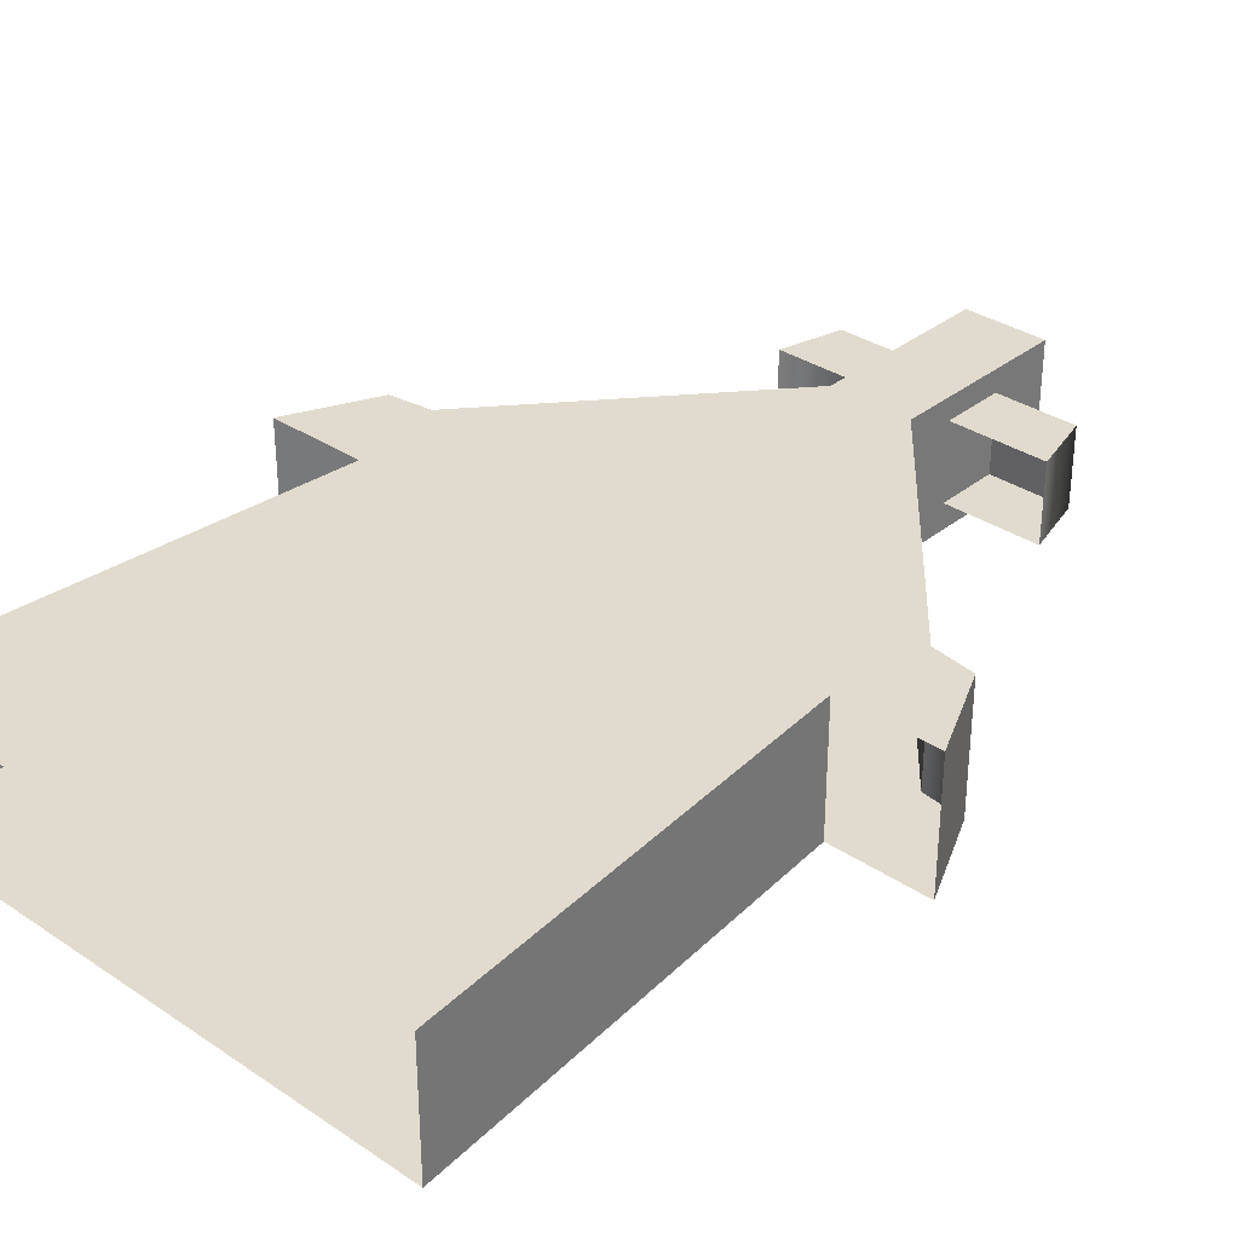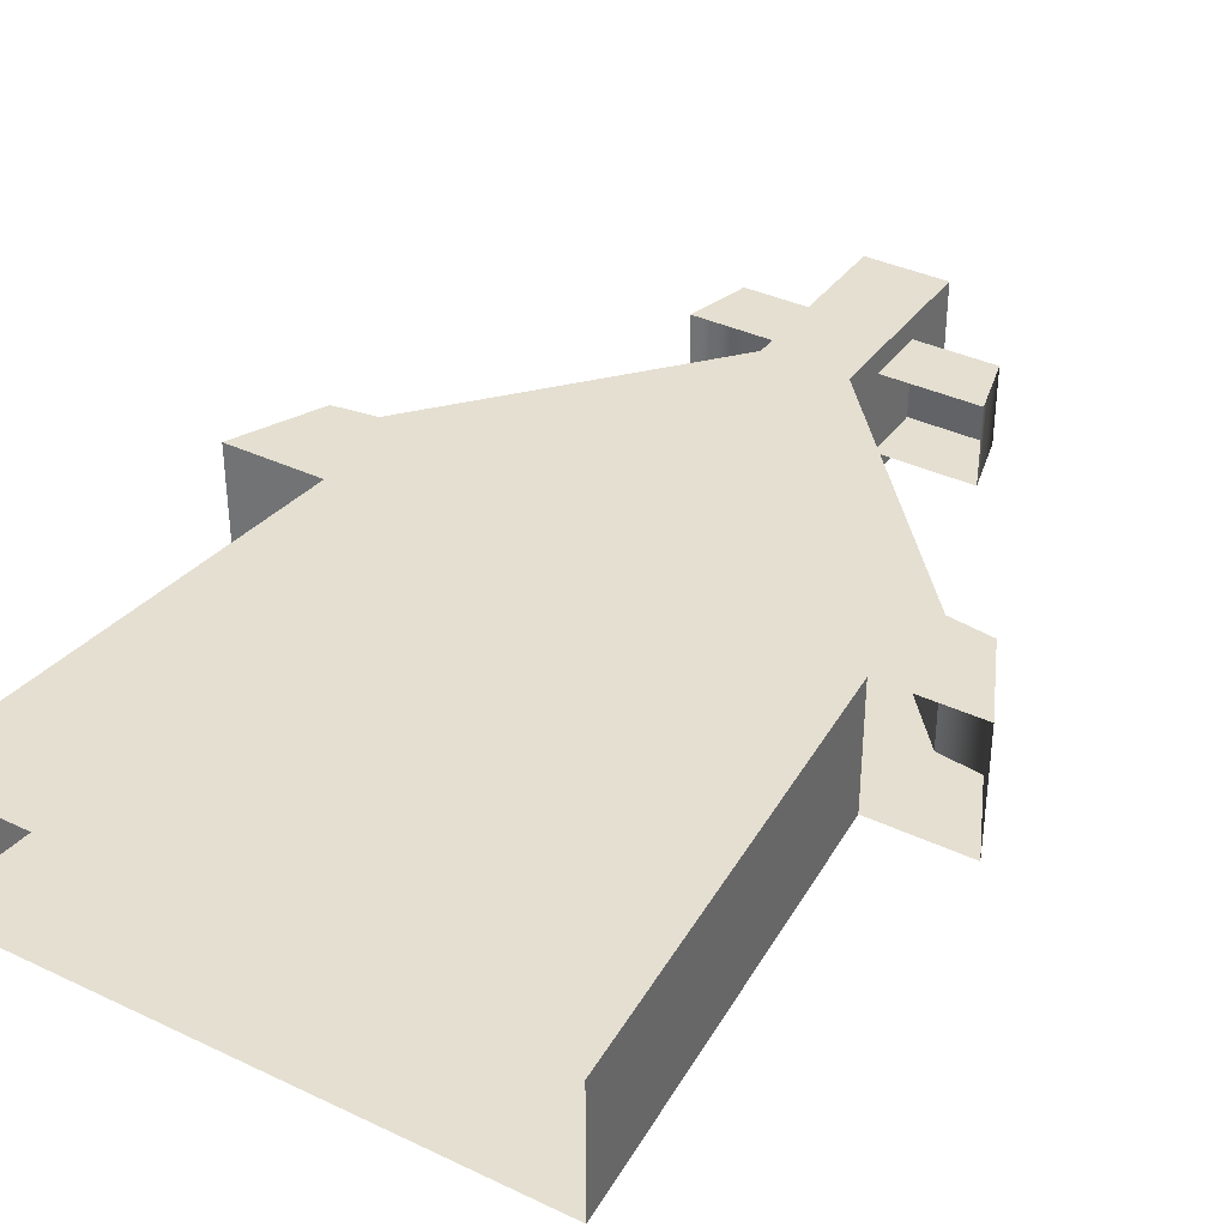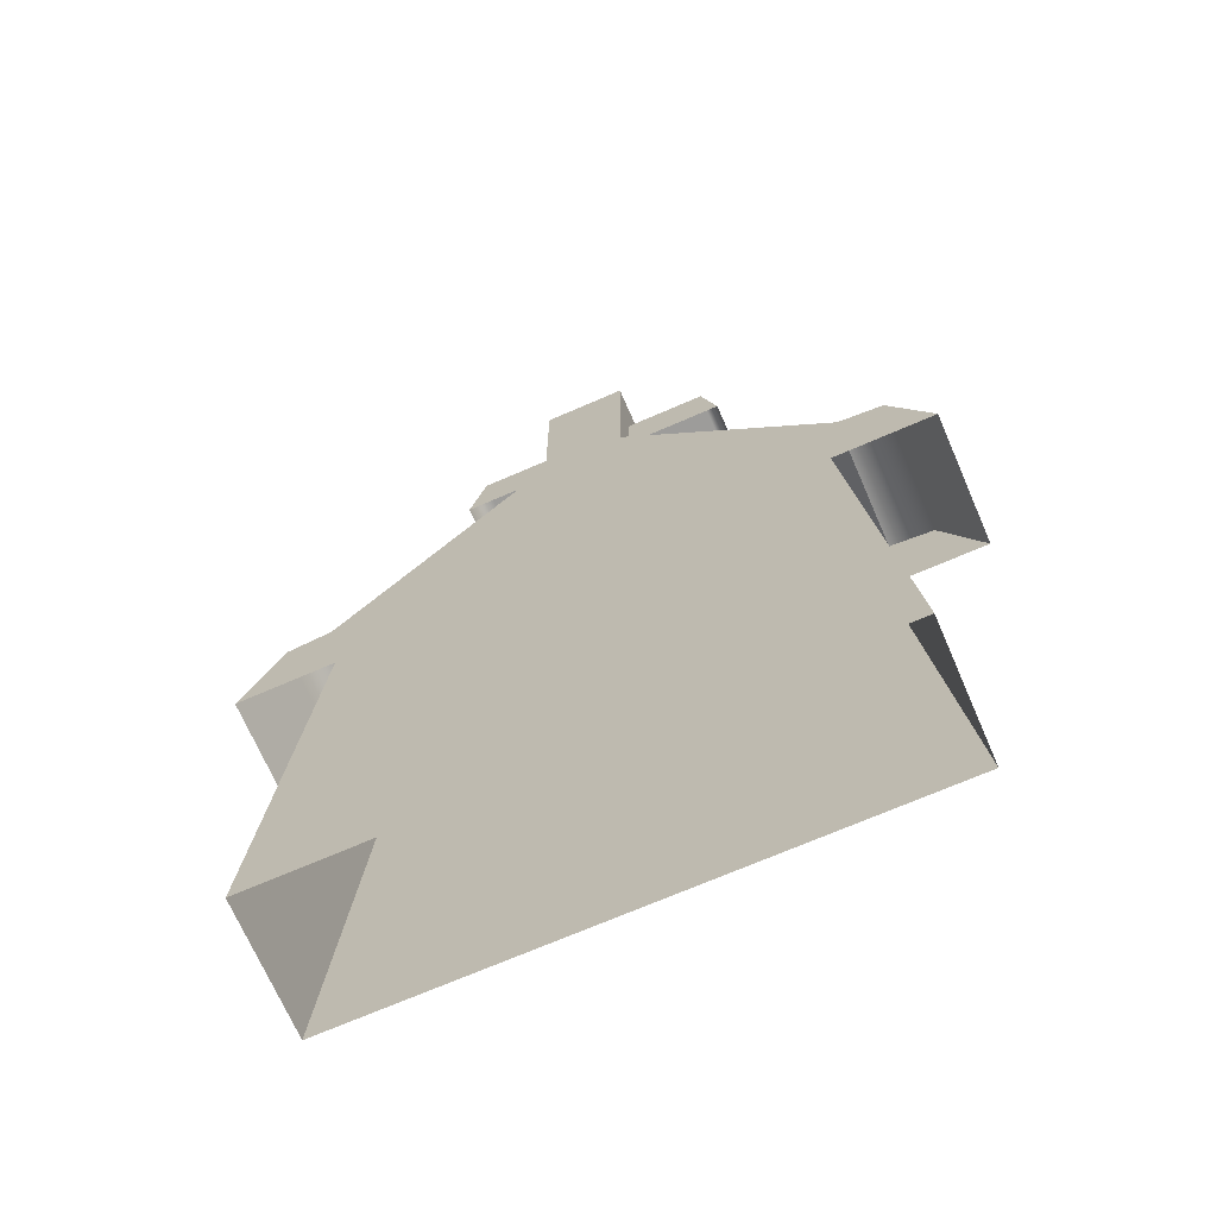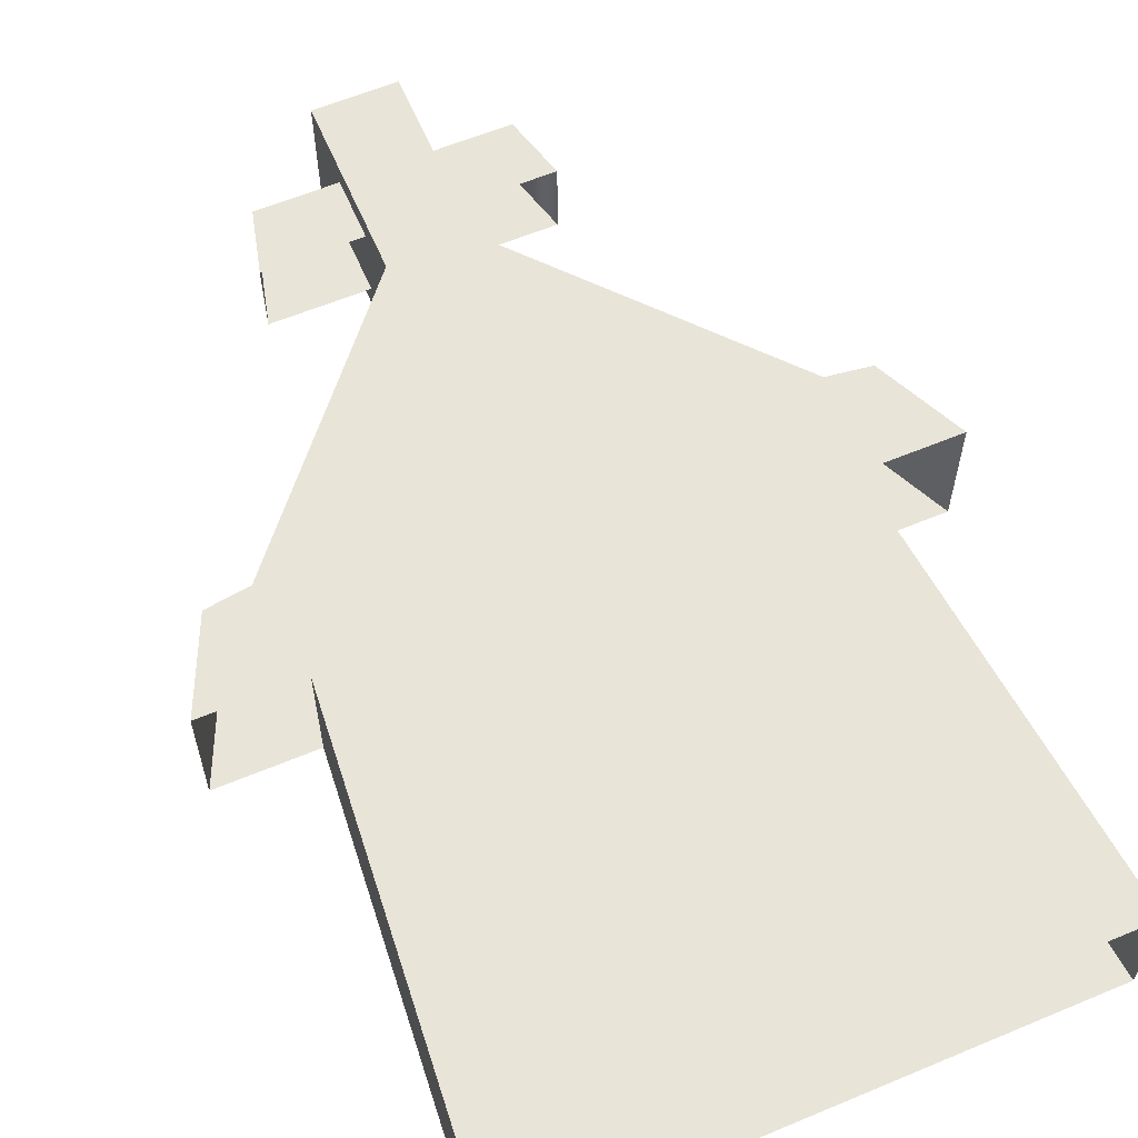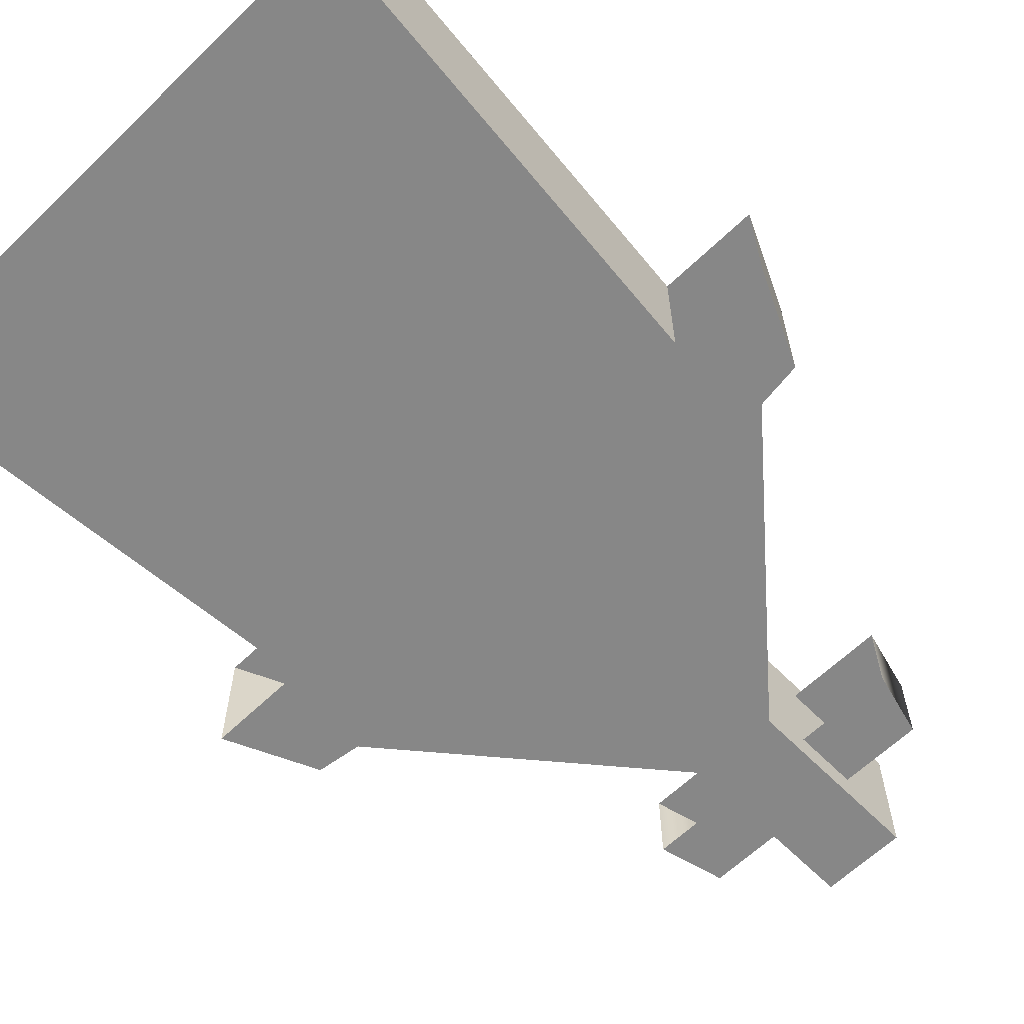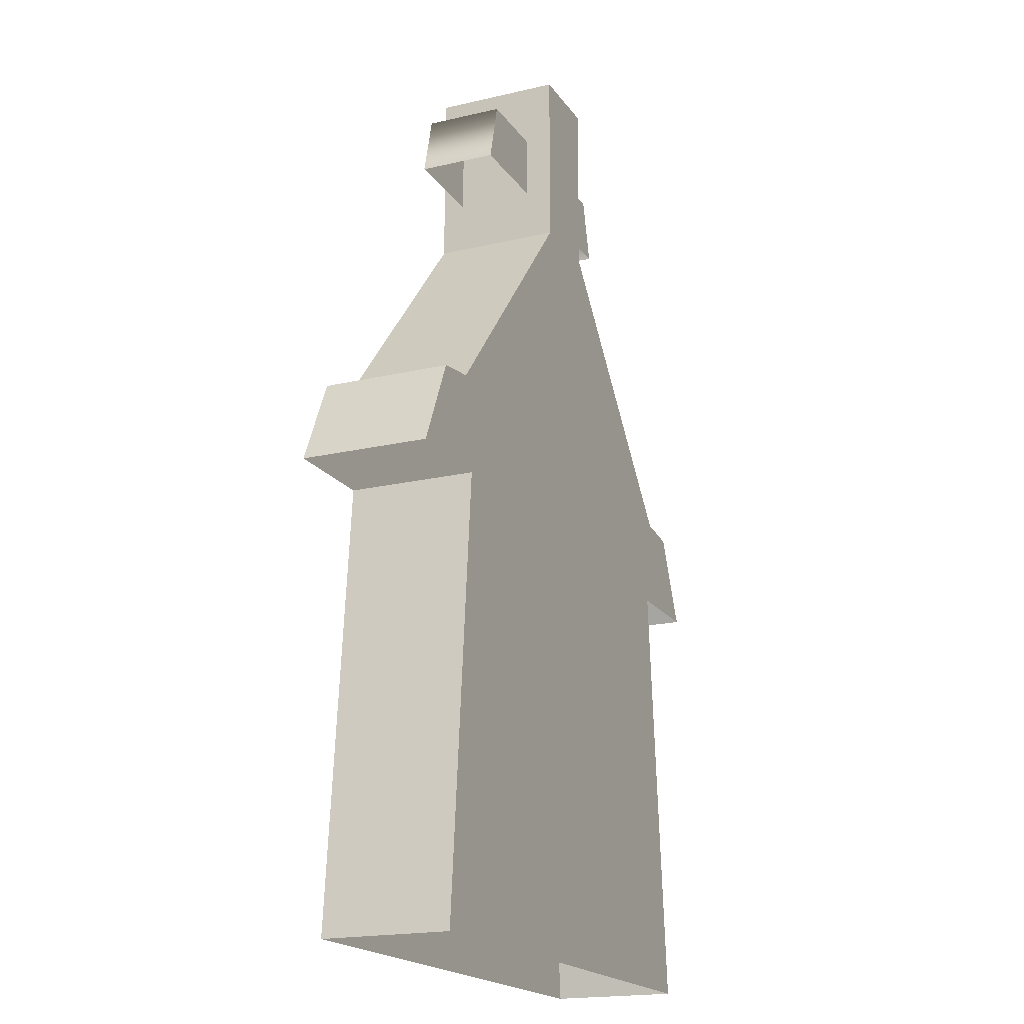
<metadata>
{"format":"obj","ext":"obj","renderer":"f3d","projection":"perspective","resolution":1024,"background":"white","views":[{"elev":33.4,"azim":42.5,"up":"+Z"},{"elev":36.8,"azim":31.6,"up":"+Z"},{"elev":-70.3,"azim":23.5,"up":"+Y"},{"elev":60.6,"azim":-23.1,"up":"+Z"},{"elev":-62.5,"azim":44.3,"up":"+Z"},{"elev":-18.8,"azim":114.1,"up":"+Y"}]}
</metadata>
<code>
o m_a.007
v 6.14 6.857 2.116
v 3.857 6.857 2.116
v 6.006 7.38 2.116
v 3.991 7.38 2.116
v 6.006 7.38 2.116
v 3.991 7.38 2.116
v 6.006 7.38 2.759
v 3.991 7.38 2.759
v 3.857 6.857 2.759
v 6.14 6.857 2.759
v 3.991 7.38 2.759
v 6.006 7.38 2.759
v 3.857 6.857 2.116
v 3.857 6.857 2.759
v 3.991 7.38 2.116
v 3.991 7.38 2.759
v 6.14 6.857 2.759
v 6.14 6.857 2.116
v 6.006 7.38 2.759
v 6.006 7.38 2.116
v 5.338 7.928 1.894
v 4.659 7.928 1.894
v 5.338 7.928 2.947
v 4.659 7.928 2.947
v 5.338 6.426 1.894
v 4.659 6.426 1.894
v 5.338 7.928 1.894
v 4.659 7.928 1.894
v 4.659 6.426 1.894
v 4.659 6.426 2.947
v 4.659 7.928 1.894
v 4.659 7.928 2.947
v 4.659 6.426 2.947
v 5.338 6.426 2.947
v 4.659 7.928 2.947
v 5.338 7.928 2.947
v 5.338 6.426 2.947
v 5.338 6.426 1.894
v 5.338 7.928 2.947
v 5.338 7.928 1.894
v 2.229 3.614 1.894
v 2.229 3.614 2.947
v 2.564 4.342 1.894
v 2.564 4.342 2.947
v 2.229 3.614 1.894
v 2.564 4.342 1.894
v 3.046 3.614 1.894
v 2.926 4.393 1.894
v 2.926 4.393 2.947
v 2.926 4.393 1.894
v 2.564 4.342 2.947
v 2.564 4.342 1.894
v 2.229 3.614 2.947
v 3.046 3.614 2.947
v 2.564 4.342 2.947
v 2.926 4.393 2.947
v 7.767 3.614 2.947
v 7.767 3.614 1.894
v 7.433 4.342 2.947
v 7.433 4.342 1.894
v 7.071 4.393 1.894
v 7.071 4.393 2.947
v 7.433 4.342 1.894
v 7.433 4.342 2.947
v 7.767 3.614 2.947
v 7.433 4.342 2.947
v 6.951 3.614 2.947
v 7.071 4.393 2.947
v 7.767 3.614 1.894
v 6.951 3.614 1.894
v 7.433 4.342 1.894
v 7.071 4.393 1.894
v 2.926 4.393 1.894
v 2.926 4.393 2.947
v 4.659 6.426 1.894
v 4.659 6.426 2.947
v 7.071 4.393 2.947
v 7.071 4.393 1.894
v 5.338 6.426 2.947
v 5.338 6.426 1.894
v 2.724 -0 1.894
v 2.724 -0 2.947
v 3.046 3.614 1.894
v 3.046 3.614 2.947
v 7.273 -0 2.947
v 7.273 -0 1.894
v 6.951 3.614 2.947
v 6.951 3.614 1.894
v 7.273 -0 1.894
v 2.724 -0 1.894
v 6.951 3.614 1.894
v 3.046 3.614 1.894
v 7.071 4.393 1.894
v 5.338 6.426 1.894
v 2.926 4.393 1.894
v 4.659 6.426 1.894
v 2.724 -0 2.947
v 7.273 -0 2.947
v 3.046 3.614 2.947
v 6.951 3.614 2.947
v 2.926 4.393 2.947
v 4.659 6.426 2.947
v 7.071 4.393 2.947
v 5.338 6.426 2.947
g m_a.007_m_a.007_Default_OBJ.013
f 1 2 3
f 2 4 3
f 5 6 7
f 6 8 7
f 9 10 11
f 12 11 10
f 13 14 15
f 14 16 15
f 17 18 19
f 18 20 19
f 21 22 23
f 22 24 23
f 25 26 27
f 26 28 27
f 29 30 31
f 30 32 31
f 33 34 35
f 34 36 35
f 37 38 39
f 38 40 39
f 41 42 43
f 42 44 43
f 45 46 47
f 48 47 46
f 49 50 51
f 50 52 51
f 53 54 55
f 54 56 55
f 57 58 59
f 58 60 59
f 61 62 63
f 62 64 63
f 65 66 67
f 68 67 66
f 69 70 71
f 70 72 71
f 73 74 75
f 74 76 75
f 77 78 79
f 78 80 79
f 81 82 83
f 82 84 83
f 85 86 87
f 86 88 87
f 89 90 91
f 90 92 91
f 91 92 93
f 93 92 94
f 92 95 94
f 95 96 94
f 97 98 99
f 98 100 99
f 99 100 101
f 101 100 102
f 100 103 102
f 103 104 102

</code>
